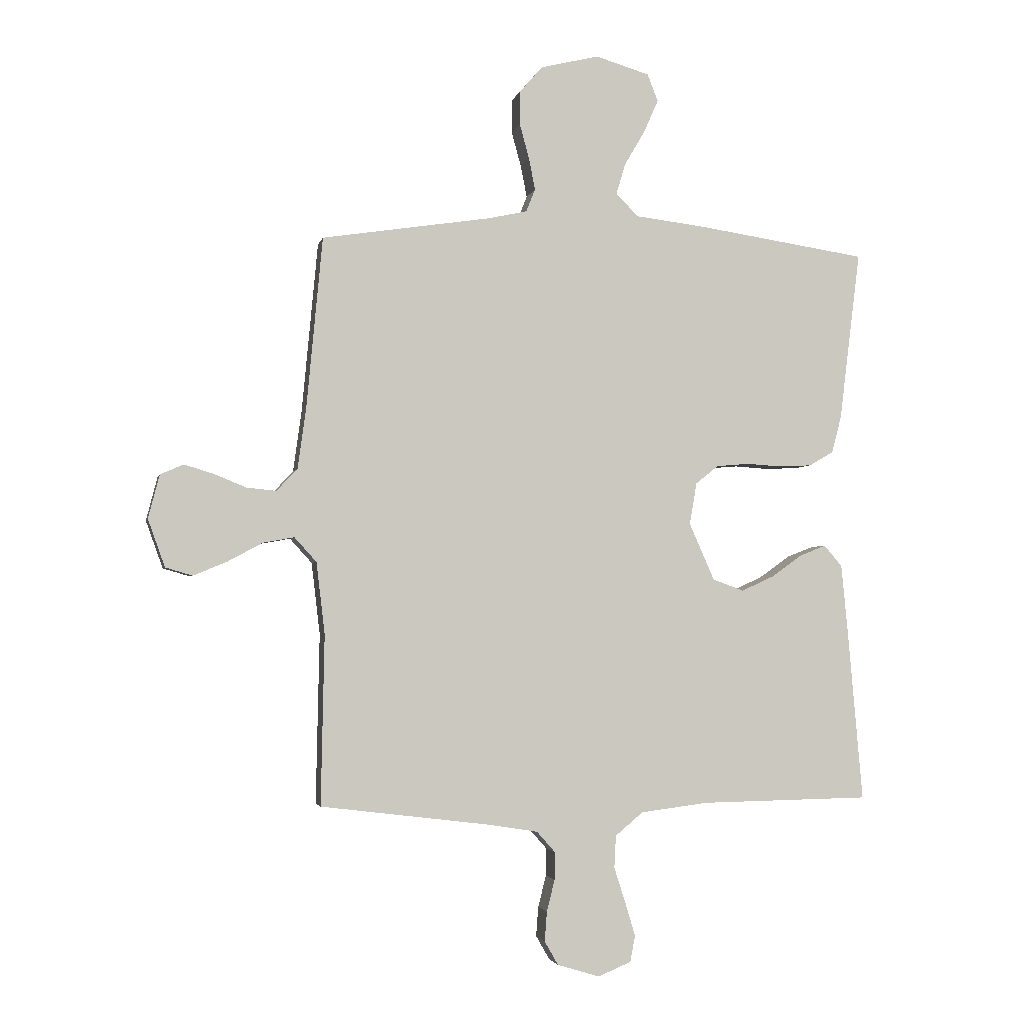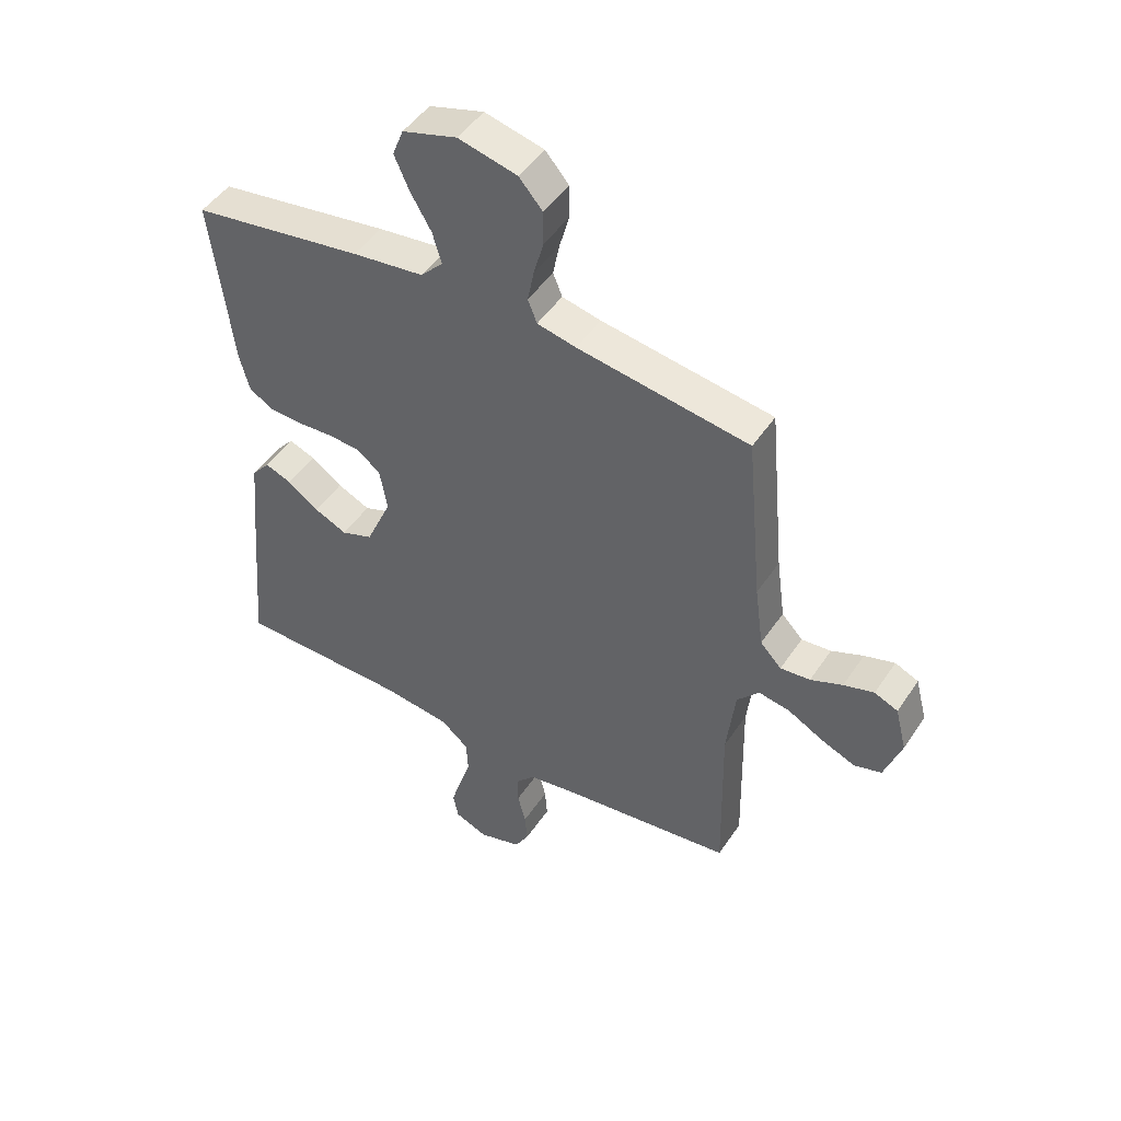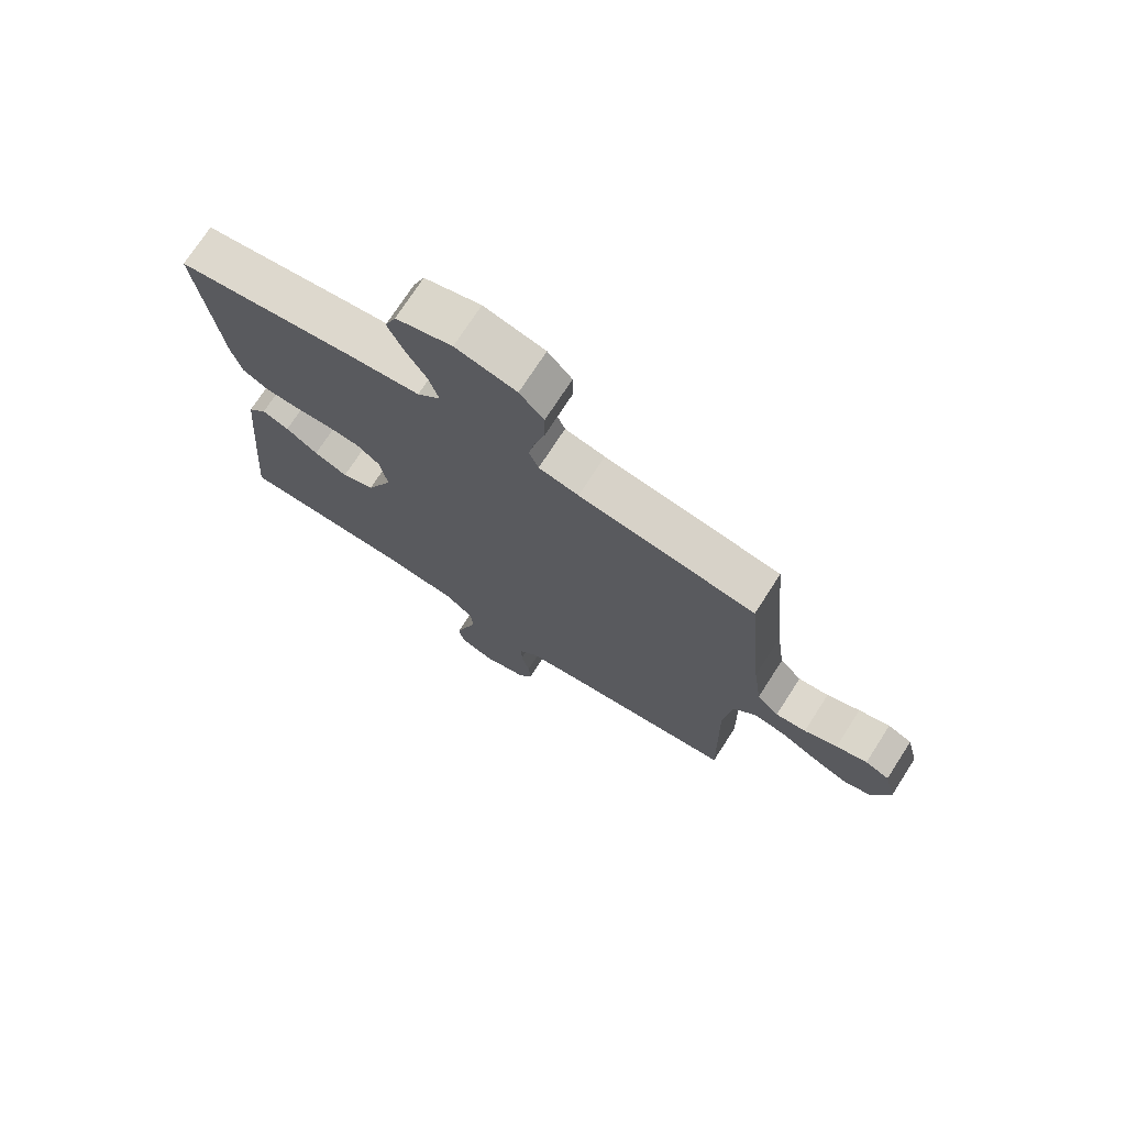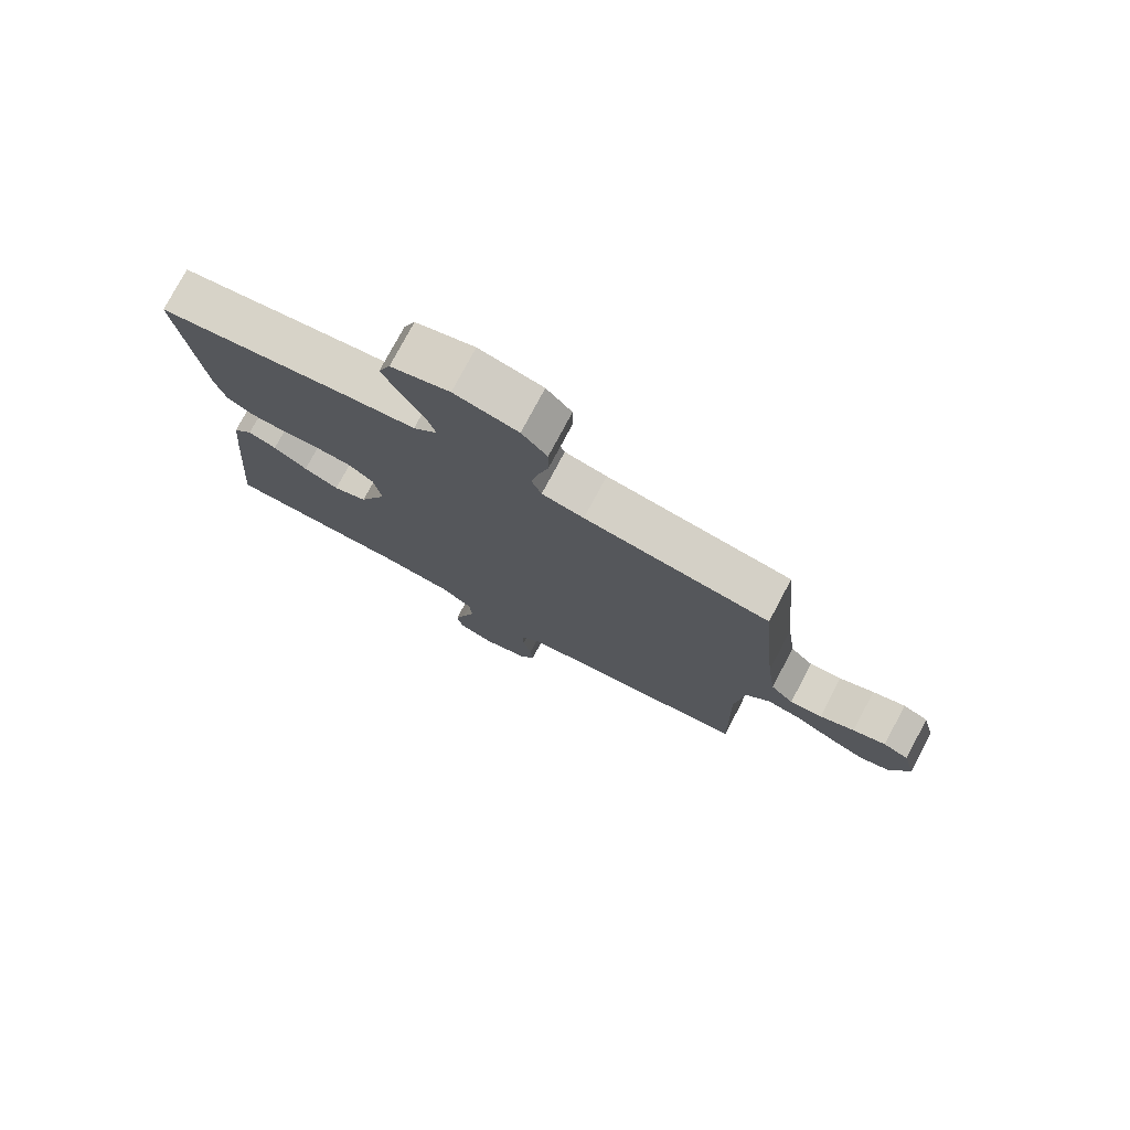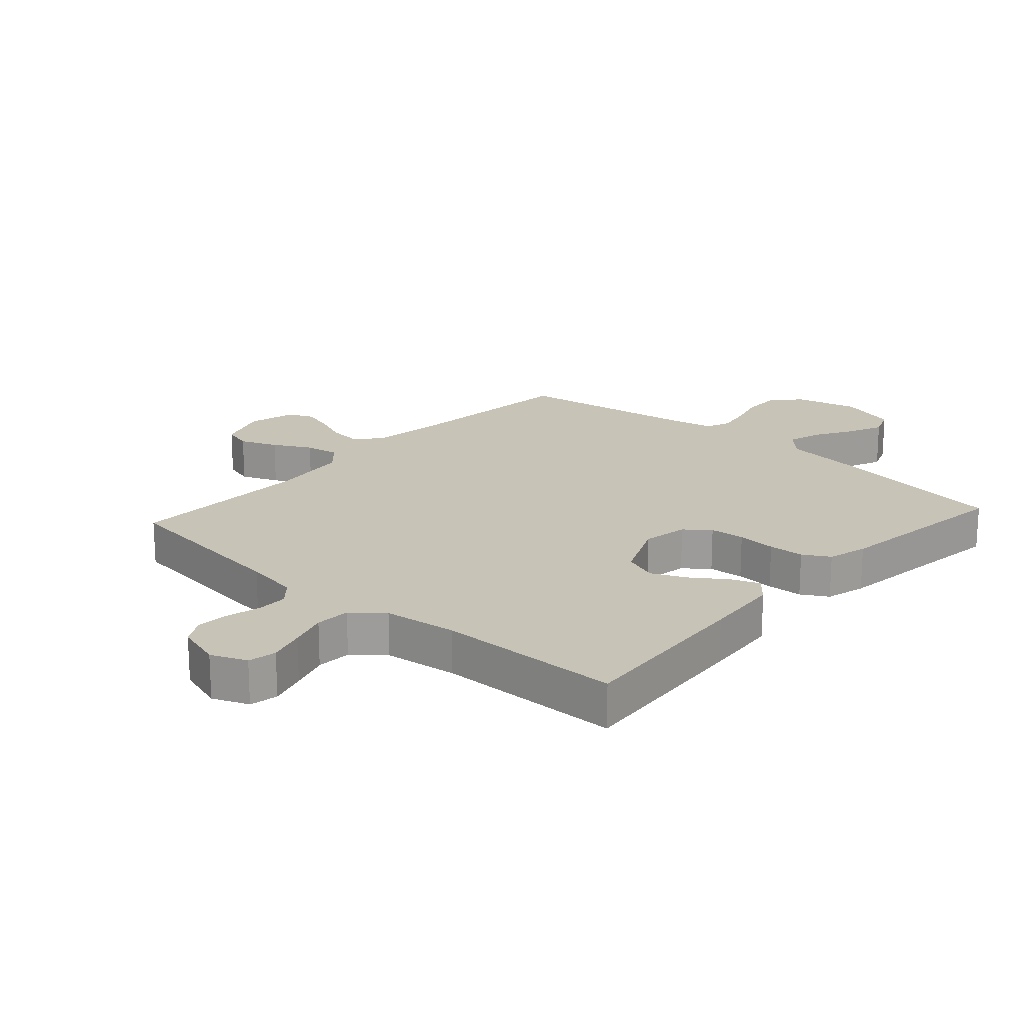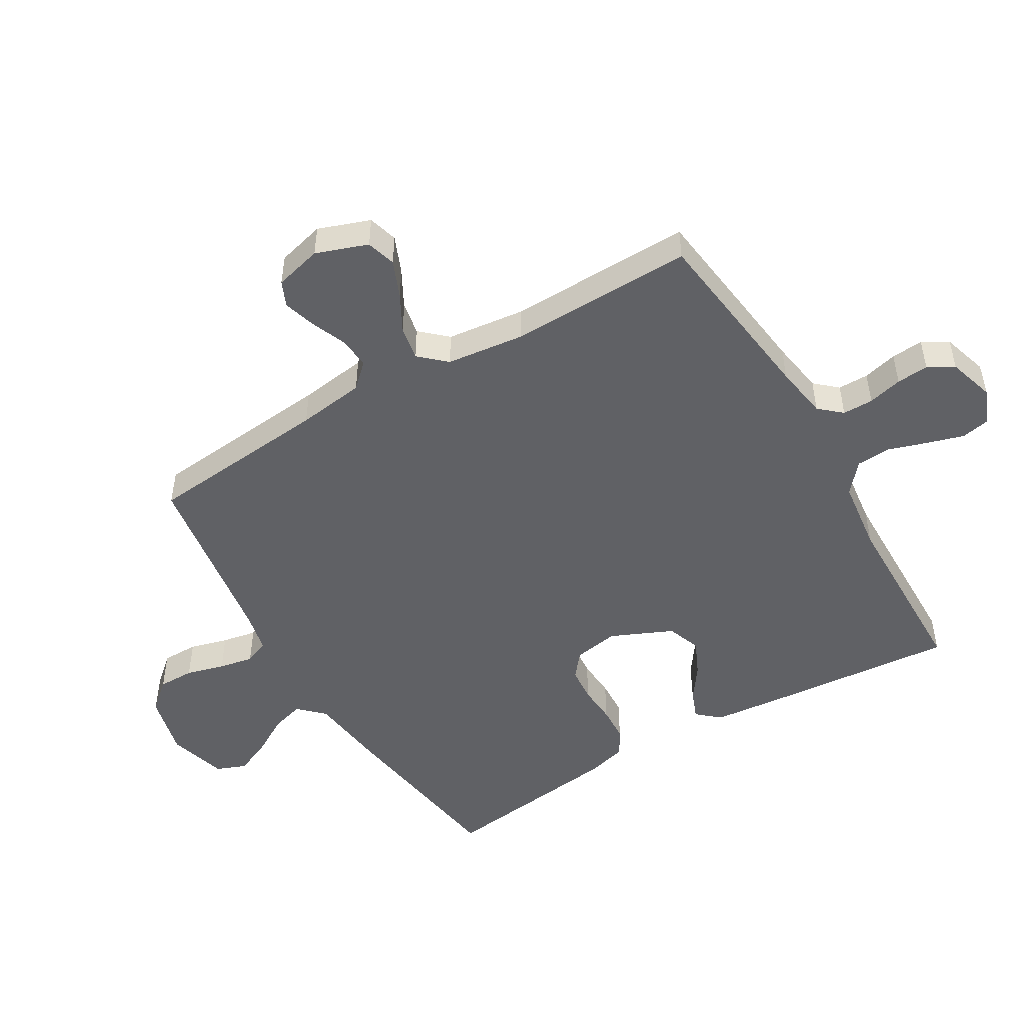
<metadata>
{"format":"obj","ext":"obj","renderer":"f3d","projection":"perspective","resolution":1024,"background":"white","views":[{"elev":-2.8,"azim":168.0,"up":"+Z"},{"elev":47.5,"azim":32.1,"up":"+Z"},{"elev":73.4,"azim":32.8,"up":"+Z"},{"elev":76.9,"azim":28.0,"up":"+Z"},{"elev":19.7,"azim":-138.0,"up":"+Y"},{"elev":-49.5,"azim":120.6,"up":"+Y"}]}
</metadata>
<code>
v 0.5 0.07 -0.5
v 0.2 0.07 -0.537
v 0.113 0.07 -0.551
v 0.081 0.07 -0.587
v 0.081 0.07 -0.637
v 0.095 0.07 -0.693
v 0.099 0.07 -0.745
v 0.075 0.07 -0.787
v 0 0.07 -0.81
v -0.058 0.07 -0.786
v -0.067 0.07 -0.74
v -0.049 0.07 -0.68
v -0.029 0.07 -0.618
v -0.032 0.07 -0.561
v -0.081 0.07 -0.52
v -0.2 0.07 -0.505
v -0.5 0.07 -0.5
v -0.474 0.07 -0.2
v -0.462 0.07 -0.075
v -0.43 0.07 -0.038
v -0.384 0.07 -0.056
v -0.329 0.07 -0.095
v -0.272 0.07 -0.121
v -0.217 0.07 -0.101
v -0.172 0.07 0
v -0.185 0.07 0.074
v -0.225 0.07 0.106
v -0.282 0.07 0.111
v -0.345 0.07 0.107
v -0.403 0.07 0.11
v -0.446 0.07 0.135
v -0.463 0.07 0.2
v -0.5 0.07 0.5
v -0.2 0.07 0.545
v -0.075 0.07 0.56
v -0.036 0.07 0.6
v -0.052 0.07 0.654
v -0.088 0.07 0.715
v -0.114 0.07 0.774
v -0.095 0.07 0.822
v 0 0.07 0.85
v 0.103 0.07 0.825
v 0.144 0.07 0.778
v 0.144 0.07 0.719
v 0.127 0.07 0.657
v 0.116 0.07 0.601
v 0.132 0.07 0.561
v 0.2 0.07 0.546
v 0.5 0.07 0.5
v 0.528 0.07 0.2
v 0.543 0.07 0.09
v 0.58 0.07 0.051
v 0.632 0.07 0.056
v 0.688 0.07 0.079
v 0.741 0.07 0.095
v 0.782 0.07 0.077
v 0.802 0.07 0
v 0.772 0.07 -0.084
v 0.724 0.07 -0.098
v 0.664 0.07 -0.073
v 0.603 0.07 -0.04
v 0.548 0.07 -0.03
v 0.509 0.07 -0.073
v 0.494 0.07 -0.2
v 0.5 0 -0.5
v 0.2 0 -0.537
v 0.113 0 -0.551
v 0.081 0 -0.587
v 0.081 0 -0.637
v 0.095 0 -0.693
v 0.099 0 -0.745
v 0.075 0 -0.787
v 0 0 -0.81
v -0.058 0 -0.786
v -0.067 0 -0.74
v -0.049 0 -0.68
v -0.029 0 -0.618
v -0.032 0 -0.561
v -0.081 0 -0.52
v -0.2 0 -0.505
v -0.5 0 -0.5
v -0.474 0 -0.2
v -0.462 0 -0.075
v -0.43 0 -0.038
v -0.384 0 -0.056
v -0.329 0 -0.095
v -0.272 0 -0.121
v -0.217 0 -0.101
v -0.172 0 0
v -0.185 0 0.074
v -0.225 0 0.106
v -0.282 0 0.111
v -0.345 0 0.107
v -0.403 0 0.11
v -0.446 0 0.135
v -0.463 0 0.2
v -0.5 0 0.5
v -0.2 0 0.545
v -0.075 0 0.56
v -0.036 0 0.6
v -0.052 0 0.654
v -0.088 0 0.715
v -0.114 0 0.774
v -0.095 0 0.822
v 0 0 0.85
v 0.103 0 0.825
v 0.144 0 0.778
v 0.144 0 0.719
v 0.127 0 0.657
v 0.116 0 0.601
v 0.132 0 0.561
v 0.2 0 0.546
v 0.5 0 0.5
v 0.528 0 0.2
v 0.543 0 0.09
v 0.58 0 0.051
v 0.632 0 0.056
v 0.688 0 0.079
v 0.741 0 0.095
v 0.782 0 0.077
v 0.802 0 0
v 0.772 0 -0.084
v 0.724 0 -0.098
v 0.664 0 -0.073
v 0.603 0 -0.04
v 0.548 0 -0.03
v 0.509 0 -0.073
v 0.494 0 -0.2
f 59 60 61
f 58 59 61
f 57 58 61
f 56 57 61
f 55 56 61
f 54 55 61
f 53 54 61
f 52 53 61 62
f 51 52 62 63
f 48 49 50
f 50 51 63
f 48 50 63
f 47 48 63
f 43 44 45
f 42 43 45
f 41 42 45
f 40 41 45
f 39 40 45
f 38 39 45
f 37 38 45
f 36 37 45 46
f 35 36 46 47
f 34 35 47
f 33 34 47
f 32 33 47
f 31 32 47
f 30 31 47
f 29 30 47
f 28 29 47
f 20 21 22
f 19 20 22
f 18 19 22
f 17 18 22
f 16 17 22
f 15 16 22 23
f 14 15 23 24
f 11 12 13
f 10 11 13
f 9 10 13
f 8 9 13
f 7 8 13
f 6 7 13
f 5 6 13
f 4 5 13 14
f 14 24 25
f 4 14 25
f 3 4 25
f 64 1 2
f 3 25 26
f 2 3 26
f 64 2 26
f 63 64 26
f 47 63 26 27
f 27 28 47
f 125 124 123
f 125 123 122
f 125 122 121
f 125 121 120
f 125 120 119
f 125 119 118
f 125 118 117
f 126 125 117 116
f 127 126 116 115
f 114 113 112
f 127 115 114
f 127 114 112
f 127 112 111
f 109 108 107
f 109 107 106
f 109 106 105
f 109 105 104
f 109 104 103
f 109 103 102
f 109 102 101
f 110 109 101 100
f 111 110 100 99
f 111 99 98
f 111 98 97
f 111 97 96
f 111 96 95
f 111 95 94
f 111 94 93
f 111 93 92
f 86 85 84
f 86 84 83
f 86 83 82
f 86 82 81
f 86 81 80
f 87 86 80 79
f 88 87 79 78
f 77 76 75
f 77 75 74
f 77 74 73
f 77 73 72
f 77 72 71
f 77 71 70
f 77 70 69
f 78 77 69 68
f 89 88 78
f 89 78 68
f 89 68 67
f 66 65 128
f 90 89 67
f 90 67 66
f 90 66 128
f 90 128 127
f 91 90 127 111
f 111 92 91
f 1 65 66 2
f 2 66 67 3
f 3 67 68 4
f 4 68 69 5
f 5 69 70 6
f 6 70 71 7
f 7 71 72 8
f 8 72 73 9
f 9 73 74 10
f 10 74 75 11
f 11 75 76 12
f 12 76 77 13
f 13 77 78 14
f 14 78 79 15
f 15 79 80 16
f 16 80 81 17
f 17 81 82 18
f 18 82 83 19
f 19 83 84 20
f 20 84 85 21
f 21 85 86 22
f 22 86 87 23
f 23 87 88 24
f 24 88 89 25
f 25 89 90 26
f 26 90 91 27
f 27 91 92 28
f 28 92 93 29
f 29 93 94 30
f 30 94 95 31
f 31 95 96 32
f 32 96 97 33
f 33 97 98 34
f 34 98 99 35
f 35 99 100 36
f 36 100 101 37
f 37 101 102 38
f 38 102 103 39
f 39 103 104 40
f 40 104 105 41
f 41 105 106 42
f 42 106 107 43
f 43 107 108 44
f 44 108 109 45
f 45 109 110 46
f 46 110 111 47
f 47 111 112 48
f 48 112 113 49
f 49 113 114 50
f 50 114 115 51
f 51 115 116 52
f 52 116 117 53
f 53 117 118 54
f 54 118 119 55
f 55 119 120 56
f 56 120 121 57
f 57 121 122 58
f 58 122 123 59
f 59 123 124 60
f 60 124 125 61
f 61 125 126 62
f 62 126 127 63
f 63 127 128 64
f 64 128 65 1

</code>
